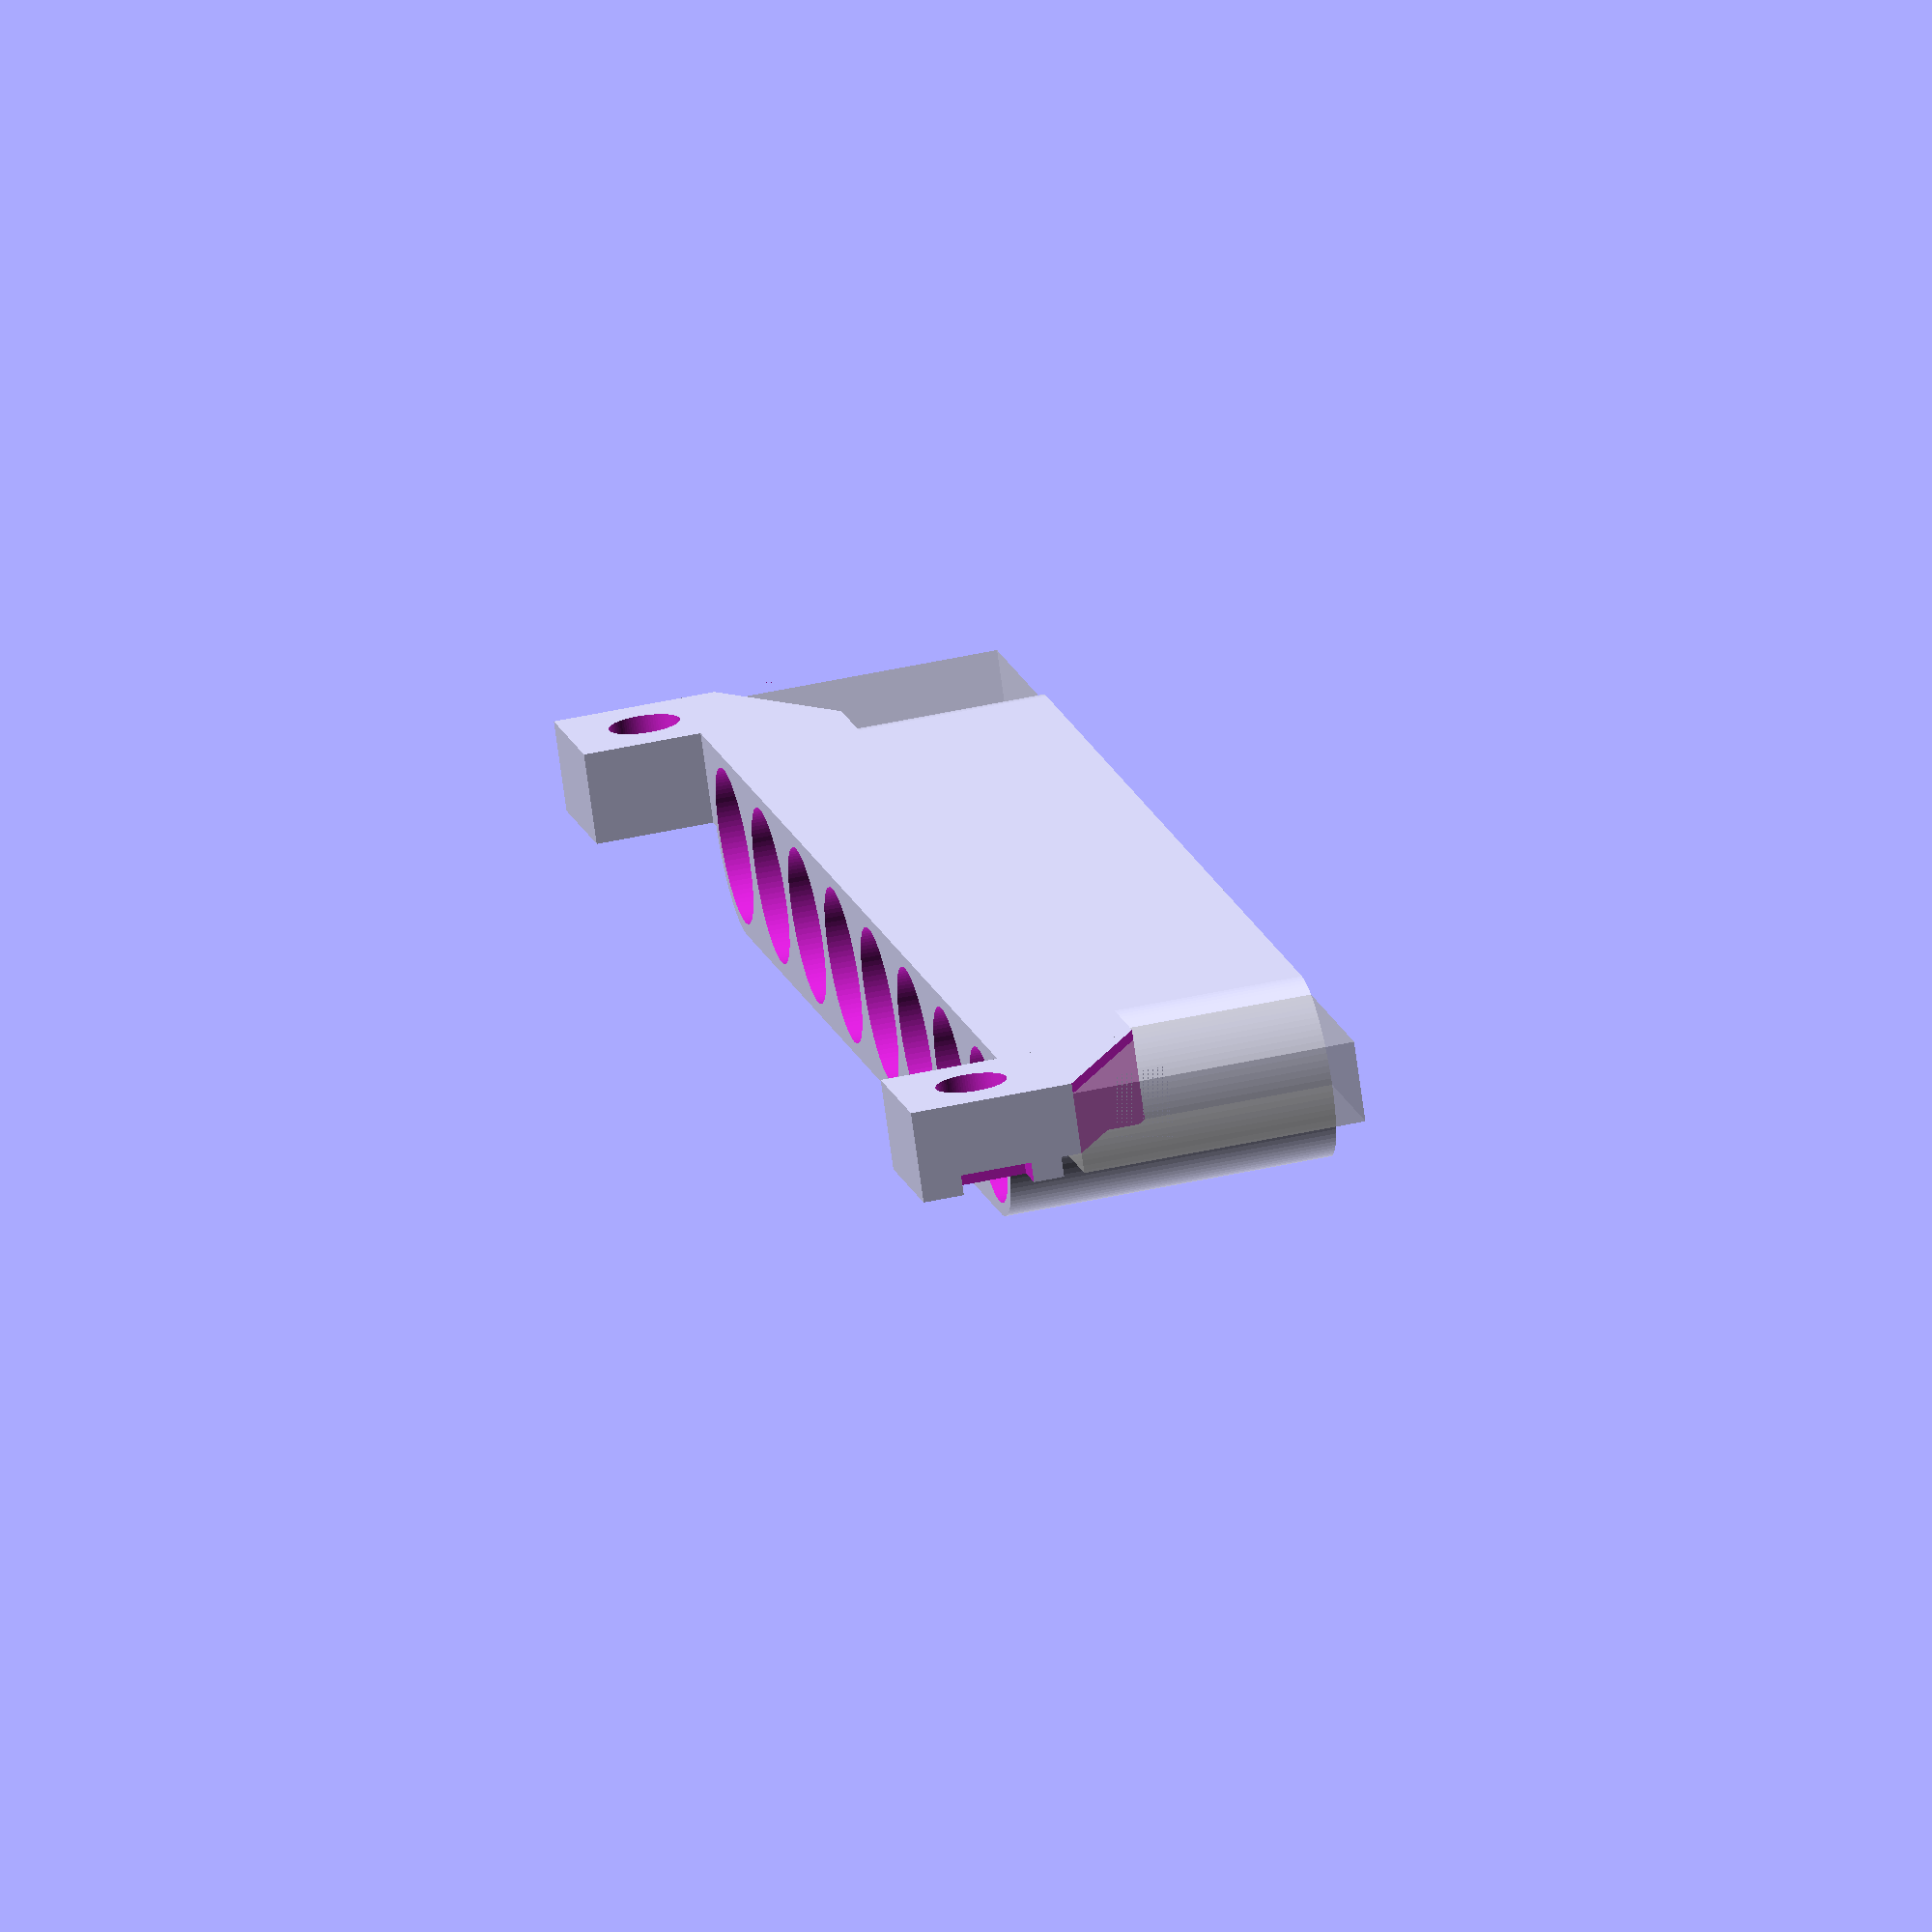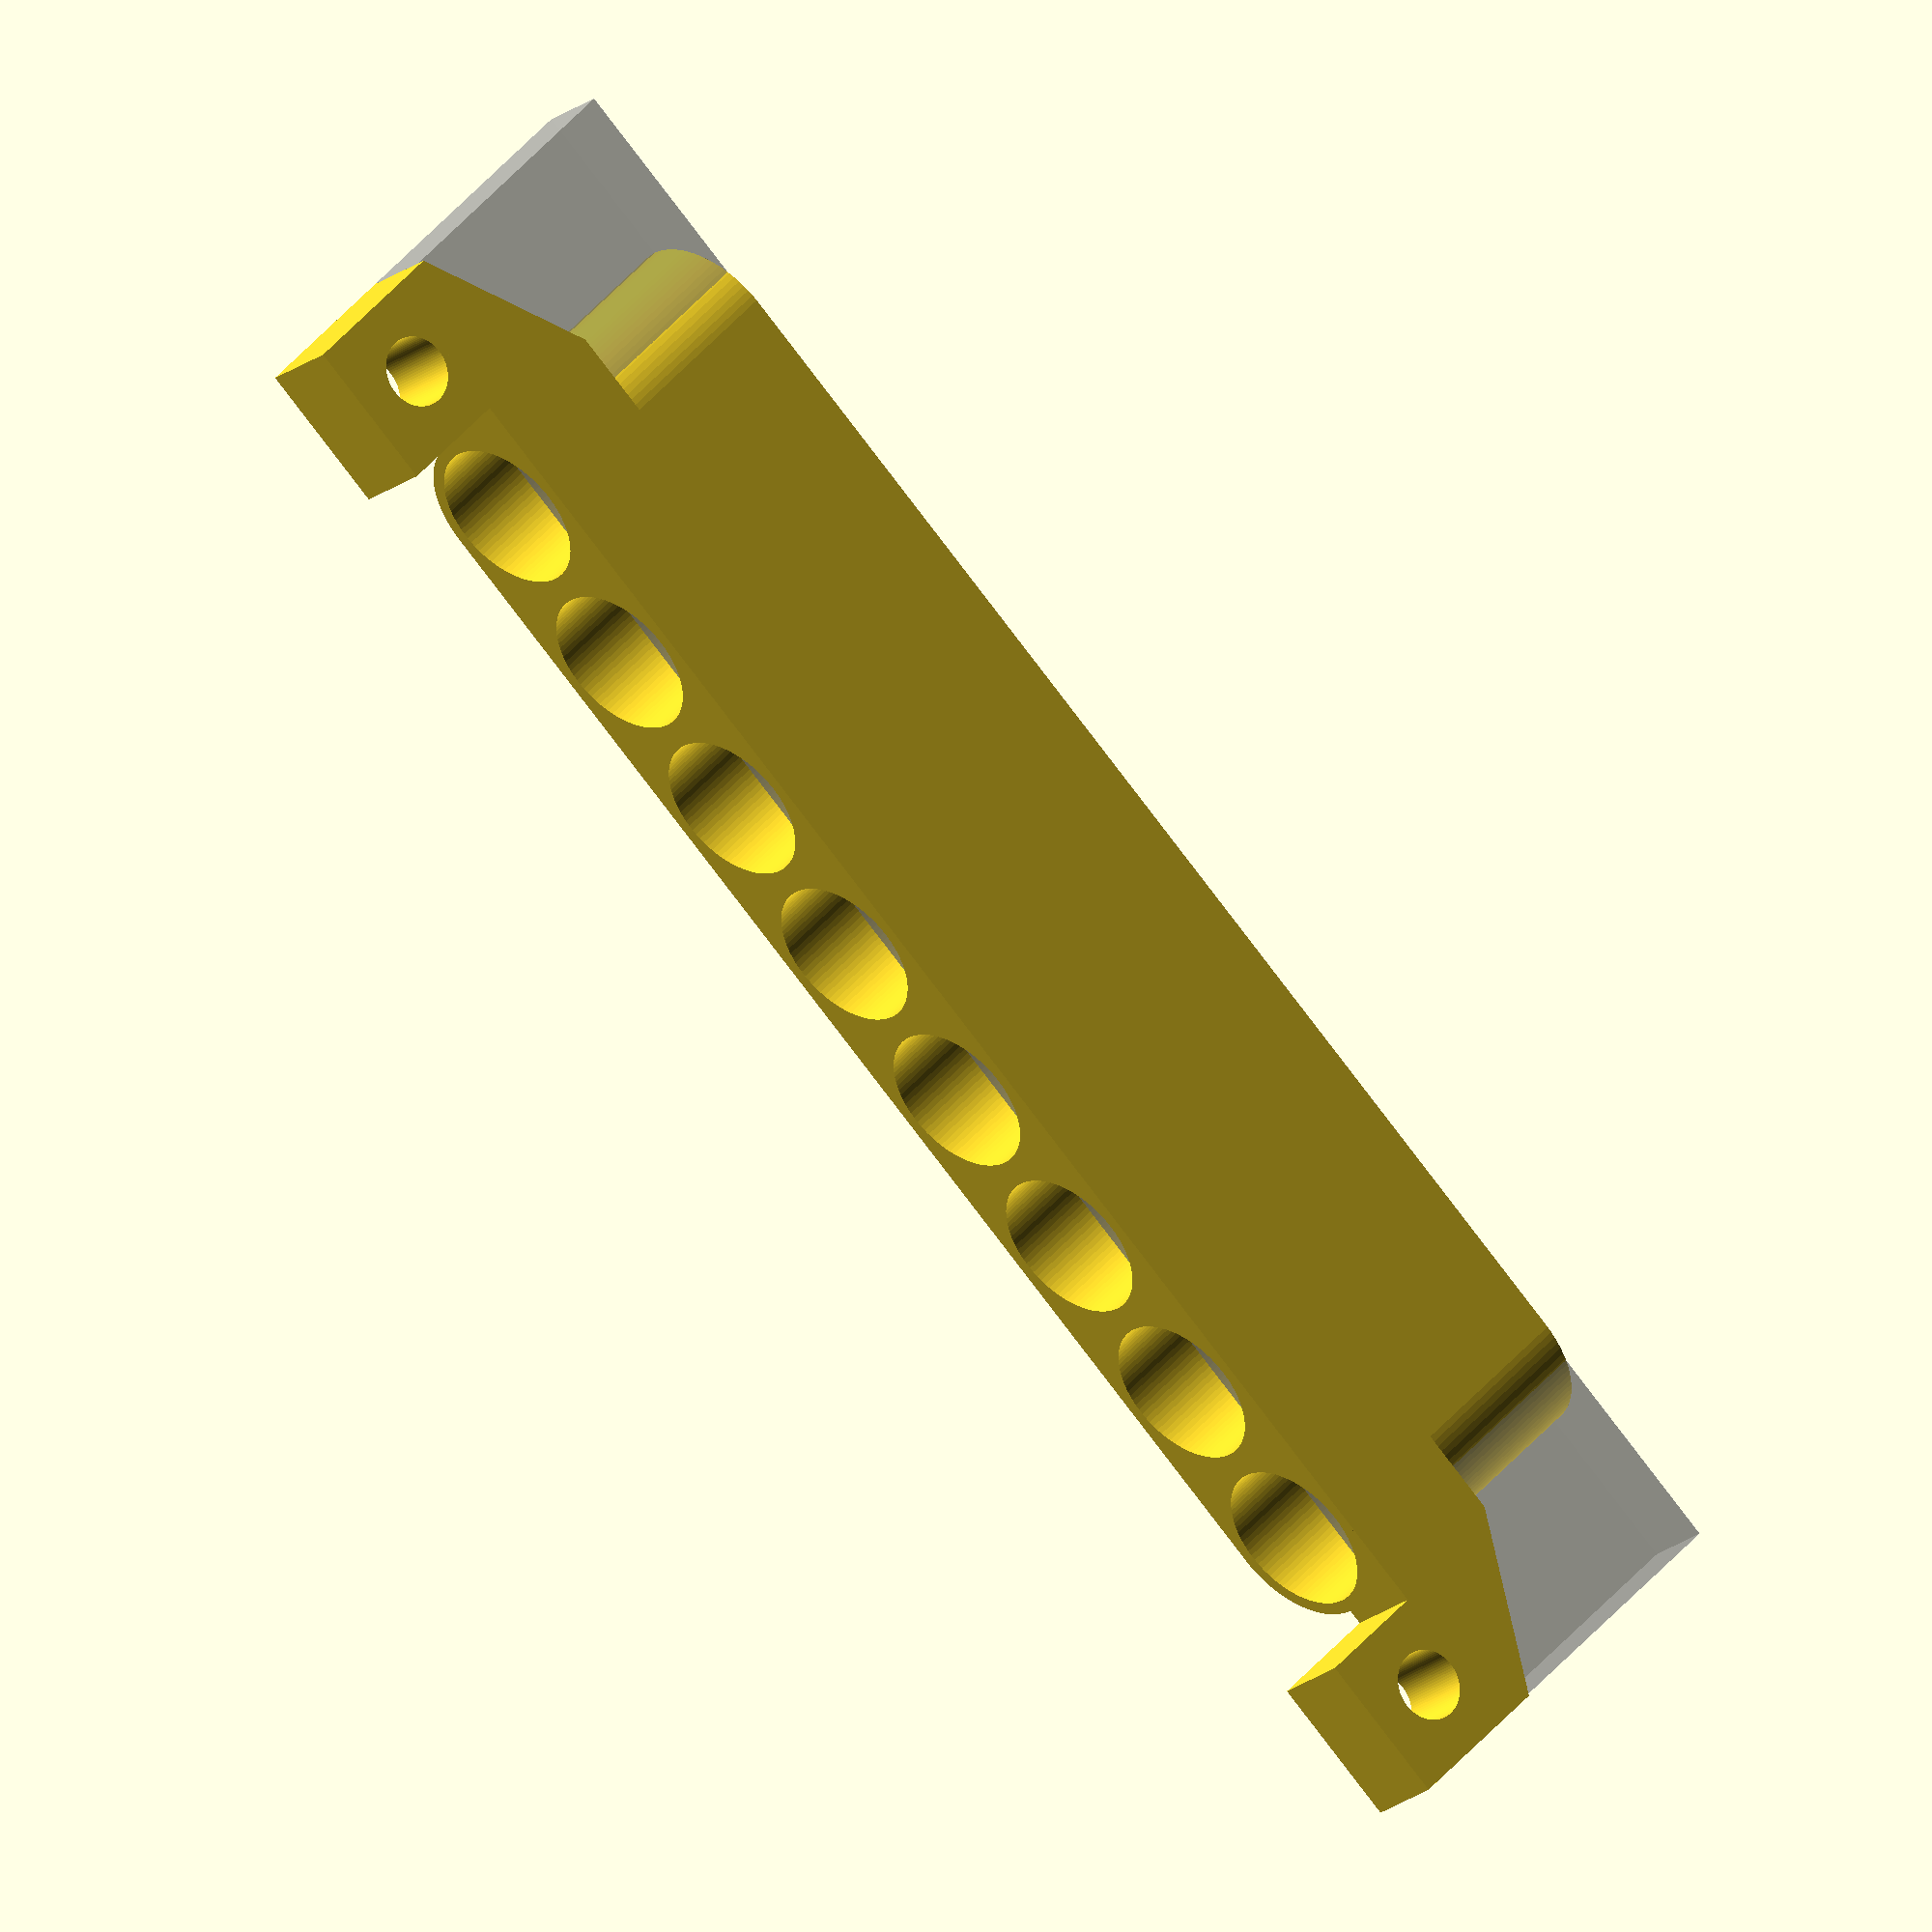
<openscad>
// general parameters
$fn = 90;
eps = 0.01;
t_tol = 0.2;

g_l = 9;

extention = 14;

// hole parameters
d = 5.2+t_tol;
D = 7.5+t_tol;
H = 27-12.3;
h = 1.5;

echo(h+H-extention);

// body parameters
wt = 1;
y_o = 1;

// connectors parameters
// connector bolt diameter
c_bd = 3.5;
// connector nut diameter
c_nd = 6.5;
// connector wall thickness
c_wt = 2;
// distance from one hole to another
c_l = 77.5+2*c_bd+2*c_wt;
// offset in x axis
c_xo = -(c_l-8*g_l)/2;
// connector dimension size in x axis
c_x = 2*c_wt+c_bd;
// connectors y offset
c_yo = 0;
// connector dimension in y axis
c_y = 2*c_wt;
// connector dimension in z axis
c_z = 16.5+c_bd+c_wt;


// box parameters
x = 8*g_l;
y = g_l;
z = h+H;

module pipet_tip_holder()
{
    difference()
    {
        //%cube([x,y,z]);
        
        union()
        {
            // main holder body
            hull()
            {
                cylinder(d=g_l,h=H+h);
                translate([7*g_l,0,0]) cylinder(d=g_l,h=H+h);
            }
            
            // extention 
            %translate([c_xo-g_l/2,c_yo-c_y,0])
                cube([c_l,c_y,extention]);
            
            // connector connector            
            _h = H+h-2*extention/3;
            _ho = H+h-_h;
            translate([c_xo-g_l/2,c_yo-g_l/2,_ho])
                cube([c_l,g_l/2,_h]);
            // left connector
            translate([c_xo-g_l/2,c_yo-g_l/2,_ho])
                cube([c_x,g_l/2,c_z-_ho]);
            // right connector
            translate([c_l+c_xo-c_x-g_l/2,c_yo-g_l/2,_ho])
                cube([c_x,g_l/2,c_z-_ho]);
                
        }
        
        // holes for pipet heads
        for(i=[0:7])
        {
            _xo = i*g_l;
            translate([_xo,0,0])
            {
                translate([0,0,h-eps]) cylinder(h=H+2*eps,d=D);
                translate([0,0,-eps])cylinder(h=h+2*eps,d=d);
            }
        }
        
        // left connector bolt hole
        translate([c_xo-g_l/2,c_yo-c_y,0])
        {
            // bolt hole
            translate([c_x/2,c_y+eps,c_z-c_bd/2-c_wt])
            {
                rotate([90,0,0])
                {
                    // bolt hole
                    cylinder(d=c_bd,h=g_l/2+2*eps);
                    // nut hole
                    //translate([0,0,g_l/2-c_wt+eps])
                    //    cylinder(d=c_nd,h=g_l/4+2*eps,$fn=6);
                }
                
                // support plane cuts
                translate([0,-1,0])
                {
                    translate([-c_x/2-eps,0,-c_bd/2]) cube([c_wt,1,c_bd]);
                    translate([-c_x/2-eps,0,-c_nd/2-5*c_wt]) cube([c_x,1,5*c_wt]);
                }
                
                
            }
            
        }
        
        // right connector bolt hole
        translate([c_l+c_xo-c_x-g_l/2,c_yo-c_y,0])
        {
            // screw hole for M3 bolt and nut
            translate([c_x/2,c_y+eps,c_z-c_bd/2-c_wt])
            {
                rotate([90,0,0])
                {
                    // bolt hole
                    cylinder(d=c_bd,h=g_l/2+2*eps);
                    // nut hole
                    //translate([0,0,g_l/2-c_wt+eps])
                    //    cylinder(d=c_nd,h=g_l/4+2*eps,$fn=6);
                }
                
                // support plane cuts
                translate([0,-1,0])
                {
                    translate([c_x/2-c_wt-eps,0,-c_bd/2]) cube([c_wt,1,c_bd]);
                    translate([-c_x/2-eps,0,-c_nd/2-5*c_wt]) cube([c_x,1,5*c_wt]);
                }
            }
        }
        
        // left sloped cut
        translate([c_xo-g_l/2,c_yo-g_l/2,2*extention/3]) hull()
        {
            translate([0,g_l/2+eps,0]) rotate([90,0,0])
                cylinder(d=eps,h=g_l/2+2*eps);
            translate([-c_xo,g_l/2+eps,0]) rotate([90,0,0])
                cylinder(d=eps,h=g_l/2+2*eps);
            translate([0,g_l/2+eps,extention/3]) rotate([90,0,0])
                cylinder(d=eps,h=g_l/2+2*eps);
        }
        
        // right sloped cut
        translate([x-g_l/2,c_yo-g_l/2,2*extention/3]) hull()
        {
            translate([-c_xo,g_l/2+eps,0]) rotate([90,0,0])
                cylinder(d=eps,h=g_l/2+2*eps);
            translate([0,g_l/2+eps,0]) rotate([90,0,0])
                cylinder(d=eps,h=g_l/2+2*eps);
            translate([-c_xo,g_l/2+eps,extention/3]) rotate([90,0,0])
                cylinder(d=eps,h=g_l/2+2*eps);
        }
            
    }
    
    
}

pipet_tip_holder();
</openscad>
<views>
elev=311.5 azim=144.9 roll=76.2 proj=o view=wireframe
elev=314.3 azim=220.5 roll=37.4 proj=o view=solid
</views>
